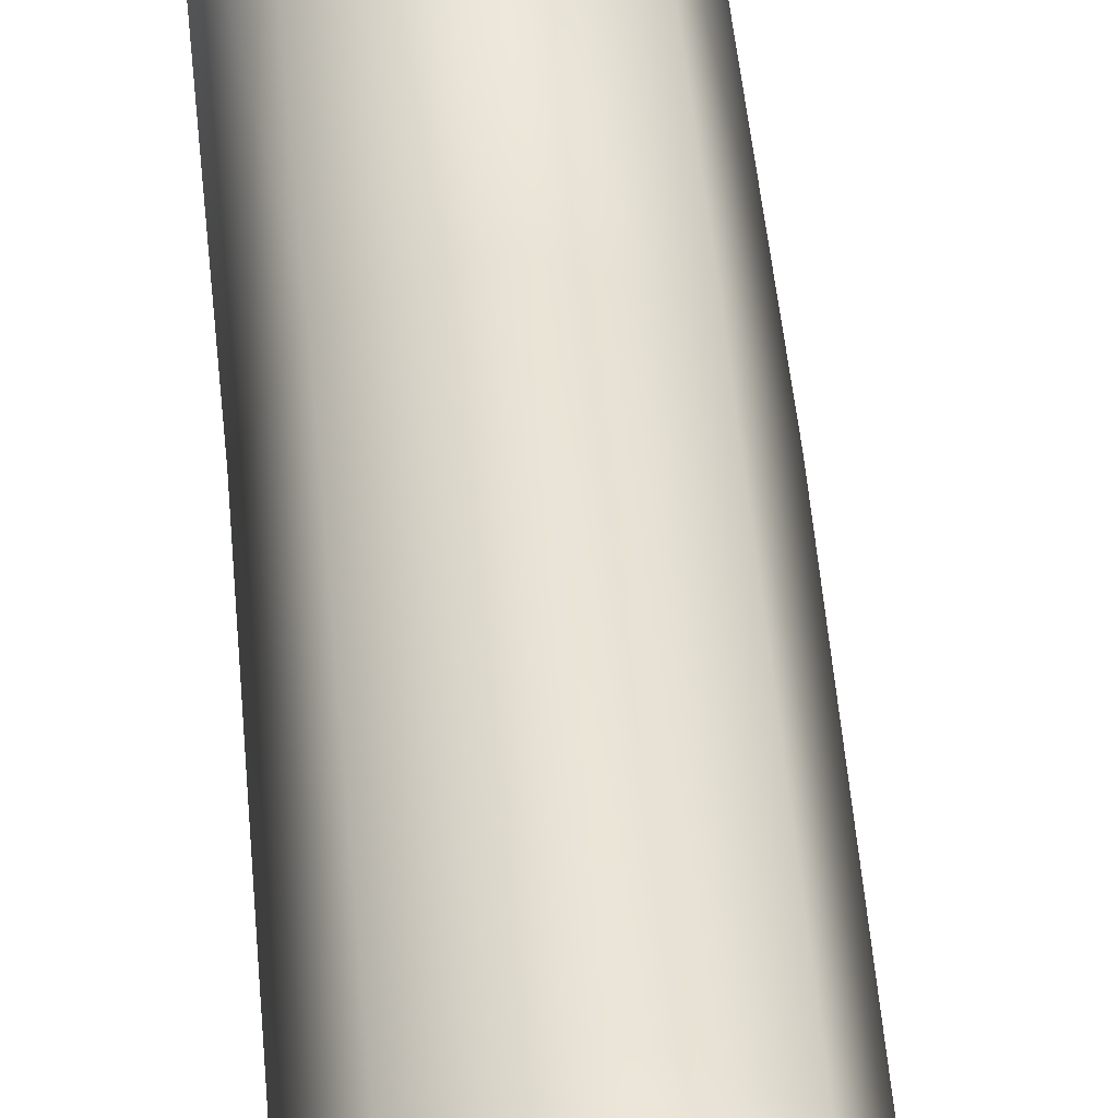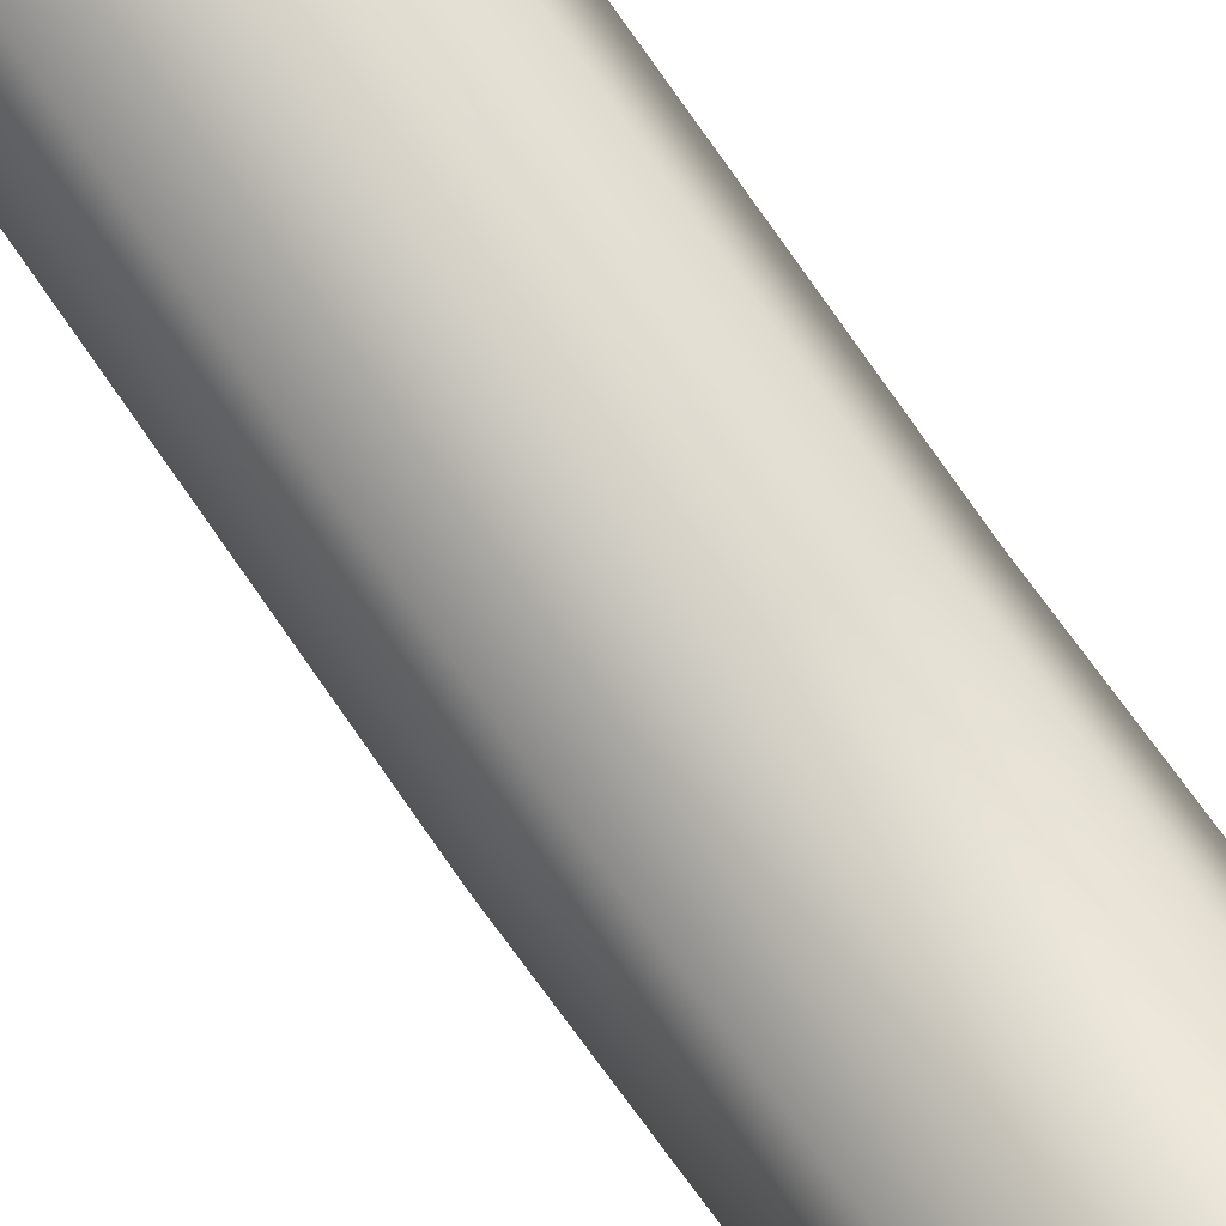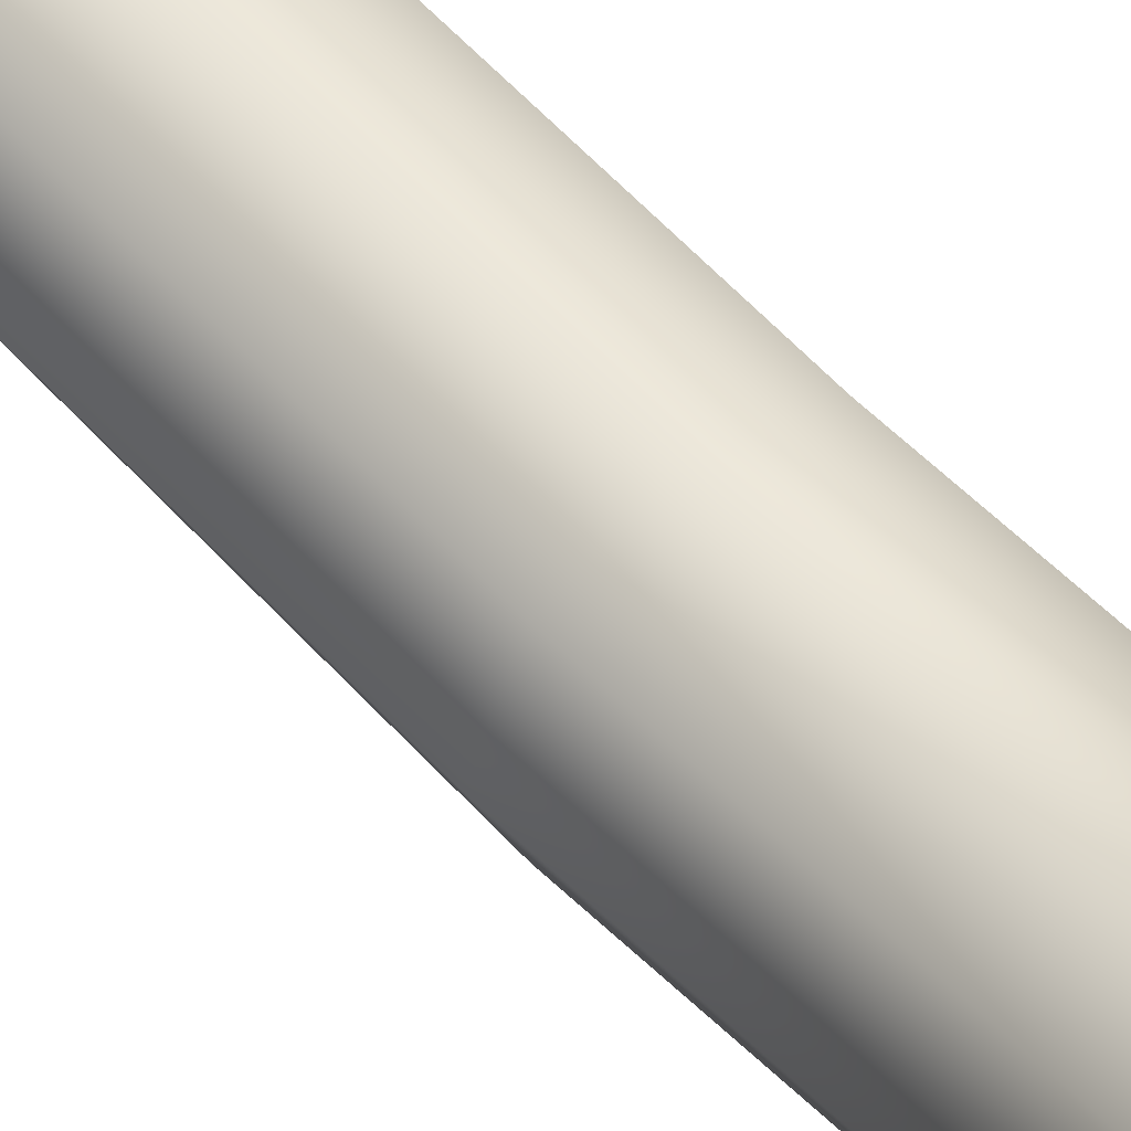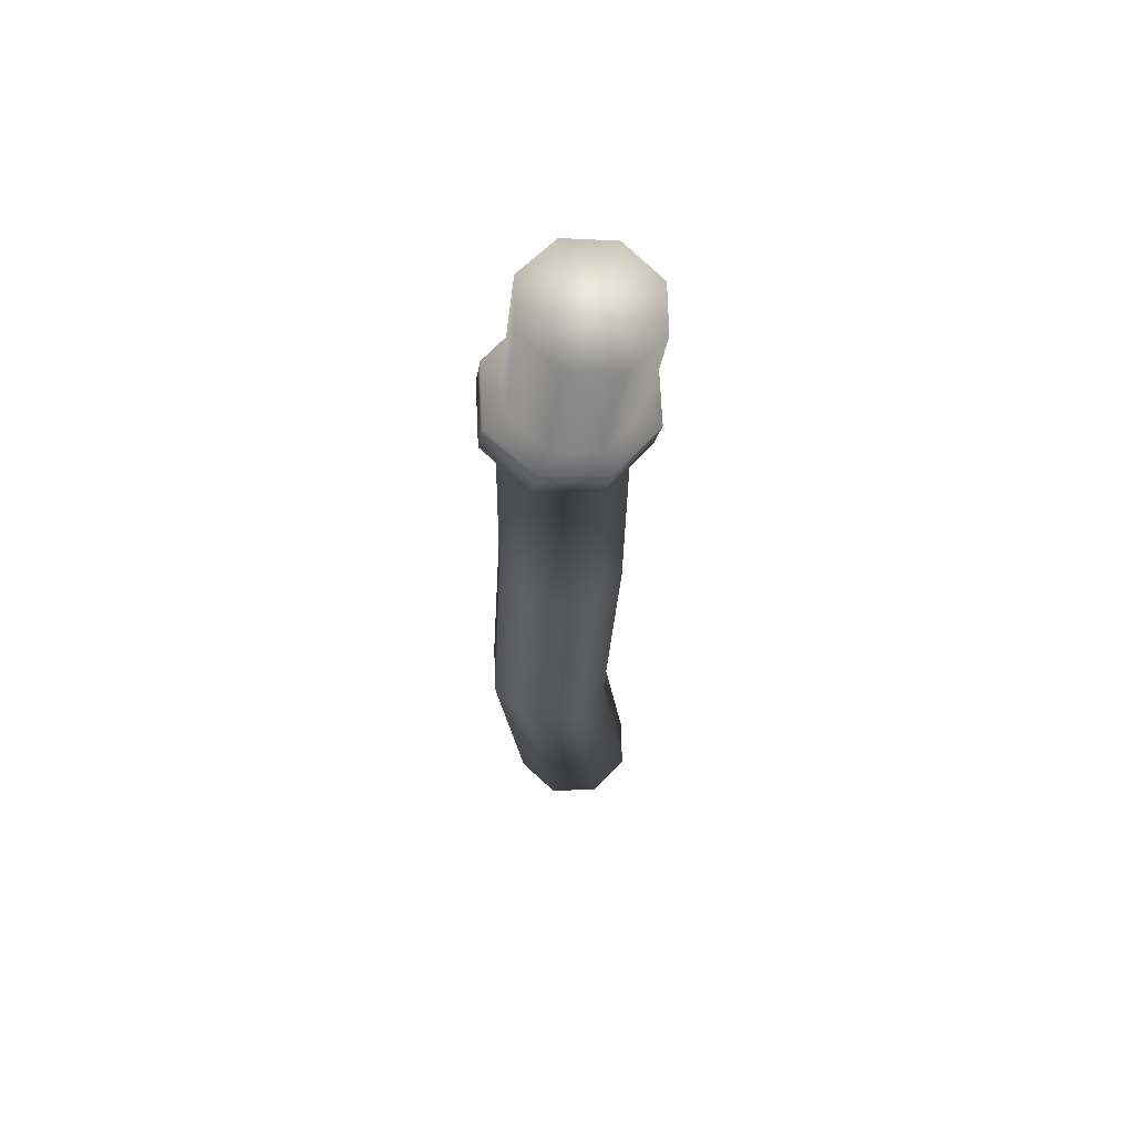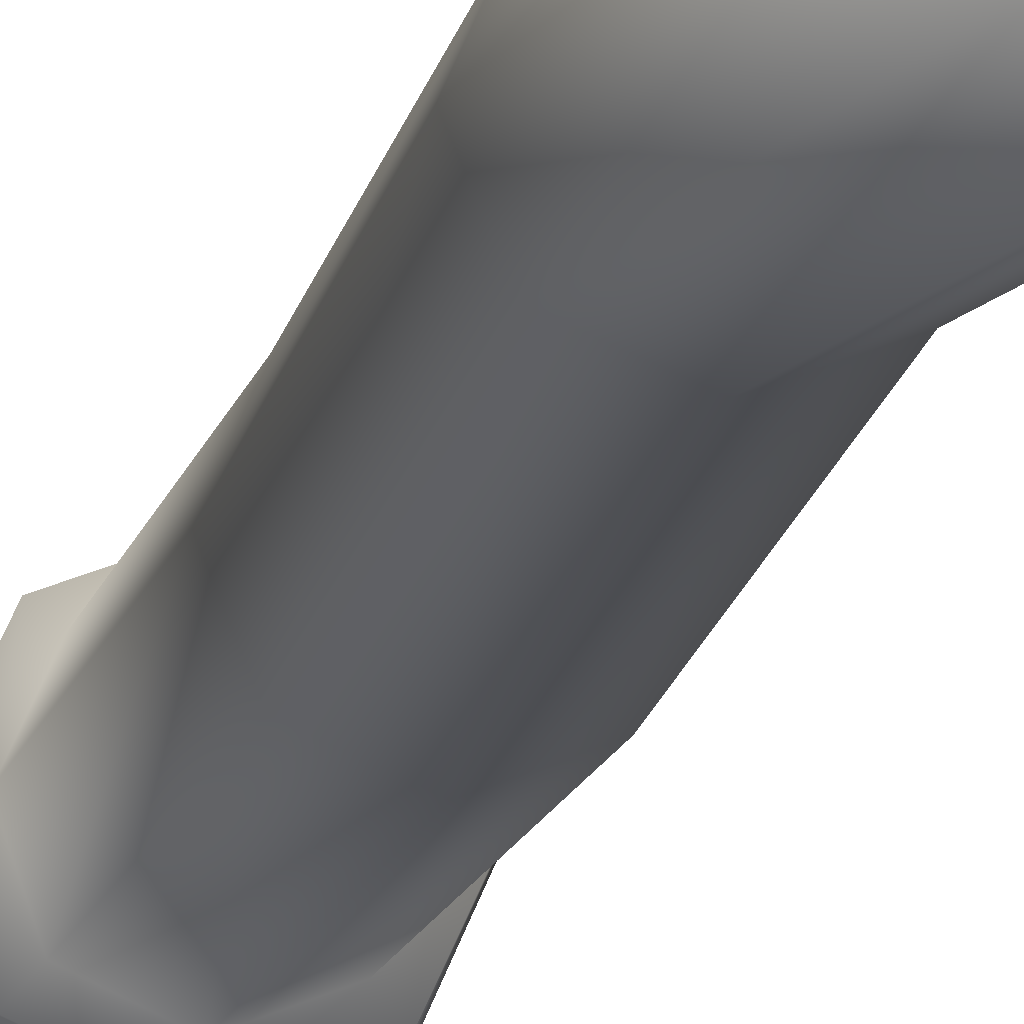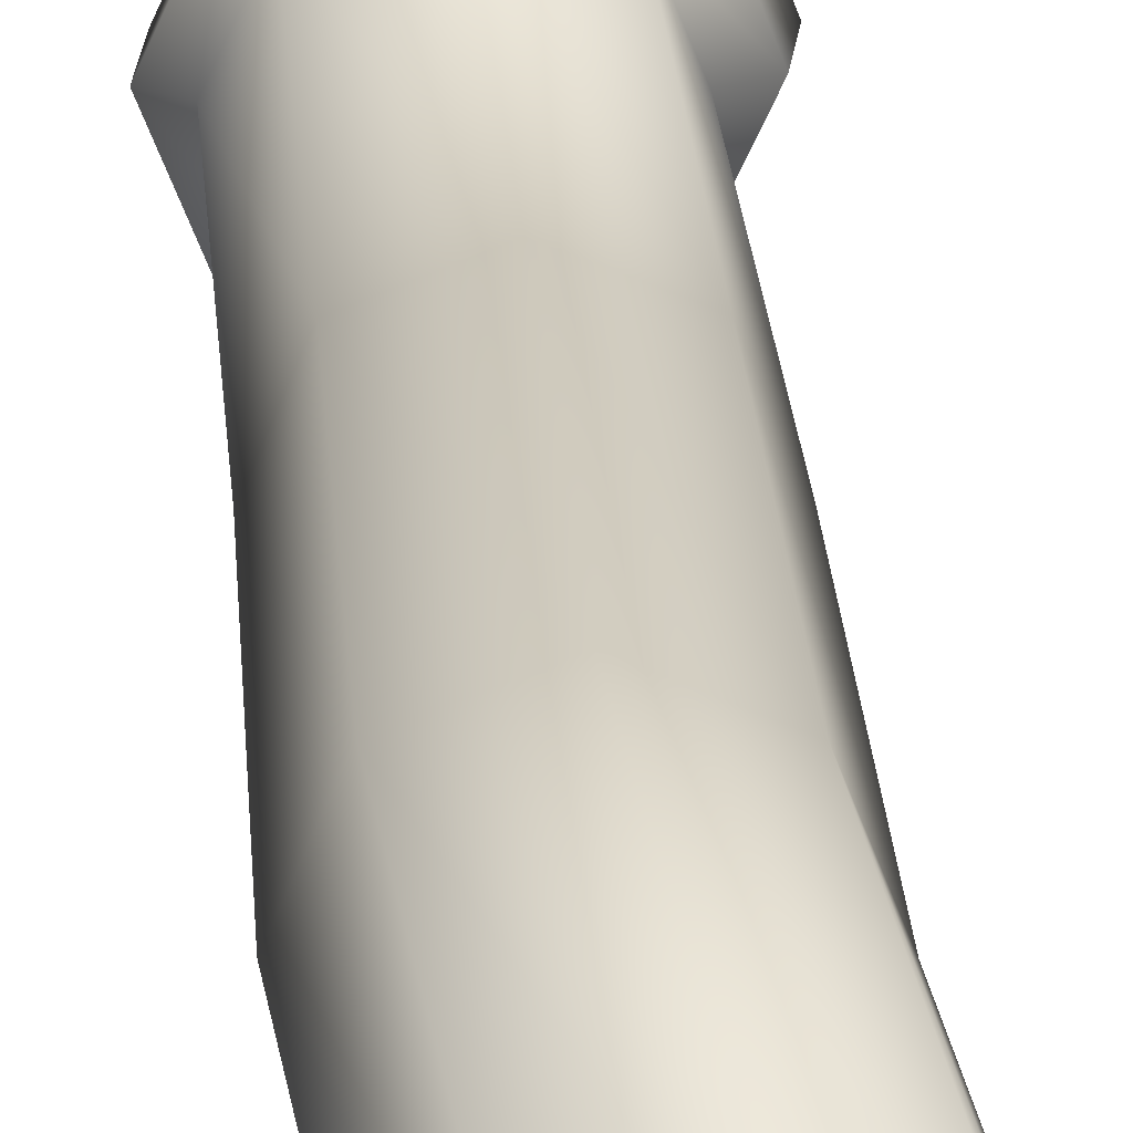
<metadata>
{"format":"obj","ext":"obj","renderer":"f3d","projection":"perspective","resolution":1024,"background":"white","views":[{"elev":44.2,"azim":-5.4,"up":"+Z"},{"elev":76.7,"azim":143.1,"up":"+Z"},{"elev":54.2,"azim":135.9,"up":"+Z"},{"elev":63.9,"azim":21.1,"up":"+Y"},{"elev":-16.6,"azim":-15.3,"up":"+Z"},{"elev":24.7,"azim":-4.5,"up":"+Z"}]}
</metadata>
<code>
o Left_post_Untitled.005
v -0.2266 8e-05 0
v -0.1793 3.301 0
v -0.1618 8e-05 -0.1564
v -0.115 3.293 -0.1564
v -0.005344 8e-05 -0.2212
v 0.04025 3.274 -0.2212
v 0.1511 8e-05 -0.1564
v 0.1955 3.254 -0.1564
v 0.2159 8e-05 -0
v 0.2598 3.246 -0
v 0.1511 8e-05 0.1564
v 0.1955 3.254 0.1564
v -0.005344 8e-05 0.2212
v 0.04025 3.274 0.2212
v -0.1618 8e-05 0.1564
v -0.115 3.293 0.1564
v -0.2951 0.8913 0.07136
v -0.2728 1.771 0
v -0.2658 2.631 -0.008798
v -0.2056 2.645 -0.1631
v -0.2084 1.767 -0.1564
v -0.235 0.8737 -0.0832
v -0.05318 2.649 -0.227
v -0.05292 1.758 -0.2212
v -0.08217 0.8557 -0.1472
v 0.1022 2.641 -0.1631
v 0.1026 1.75 -0.1564
v 0.07386 0.8479 -0.0832
v 0.1694 2.625 -0.008798
v 0.167 1.746 -0
v 0.1417 0.8549 0.07136
v 0.1092 2.61 0.1455
v 0.1026 1.75 0.1564
v 0.08159 0.8725 0.2259
v -0.0432 2.606 0.2094
v -0.05292 1.758 0.2212
v -0.07124 0.8905 0.29
v -0.1986 2.615 0.1455
v -0.2084 1.767 0.1564
v -0.2273 0.8983 0.2259
v -0.2295 2.83 -0.006596
v -0.1683 2.839 -0.1614
v -0.01532 2.836 -0.2256
v 0.1399 2.824 -0.1614
v 0.2064 2.81 -0.006596
v 0.1452 2.801 0.1482
v -0.007838 2.804 0.2124
v -0.1631 2.816 0.1482
v -0.3213 2.669 -0.009236
v -0.2458 2.677 -0.2092
v -0.05051 2.676 -0.292
v 0.1503 2.667 -0.2092
v 0.2389 2.656 -0.009236
v 0.1634 2.648 0.1907
v -0.03191 2.649 0.2735
v -0.2327 2.658 0.1907
v -0.3012 2.793 -0.006383
v -0.2237 2.797 -0.207
v -0.02673 2.792 -0.2901
v 0.1744 2.781 -0.207
v 0.2617 2.771 -0.006383
v 0.1842 2.767 0.1942
v -0.01278 2.772 0.2773
v -0.2139 2.783 0.1942
f 41 2 4 42
f 42 4 6 43
f 43 6 8 44
f 44 8 10 45
f 45 10 12 46
f 46 12 14 47
f 4 2 16 14 12 10 8 6
f 48 16 2 41
f 47 14 16 48
f 1 3 5 7 9 11 13 15
f 1 17 22 3
f 17 18 21 22
f 18 19 20 21
f 3 22 25 5
f 22 21 24 25
f 21 20 23 24
f 5 25 28 7
f 25 24 27 28
f 24 23 26 27
f 7 28 31 9
f 28 27 30 31
f 27 26 29 30
f 9 31 34 11
f 31 30 33 34
f 30 29 32 33
f 11 34 37 13
f 34 33 36 37
f 33 32 35 36
f 15 40 17 1
f 40 39 18 17
f 39 38 19 18
f 13 37 40 15
f 37 36 39 40
f 36 35 38 39
f 26 23 51 52
f 41 42 58 57
f 43 44 60 59
f 38 35 55 56
f 45 46 62 61
f 32 29 53 54
f 48 41 57 64
f 23 20 50 51
f 49 57 58 50
f 50 58 59 51
f 51 59 60 52
f 52 60 61 53
f 53 61 62 54
f 54 62 63 55
f 56 64 57 49
f 55 63 64 56
f 35 32 54 55
f 47 48 64 63
f 46 47 63 62
f 20 19 49 50
f 44 45 61 60
f 29 26 52 53
f 42 43 59 58
f 19 38 56 49

</code>
